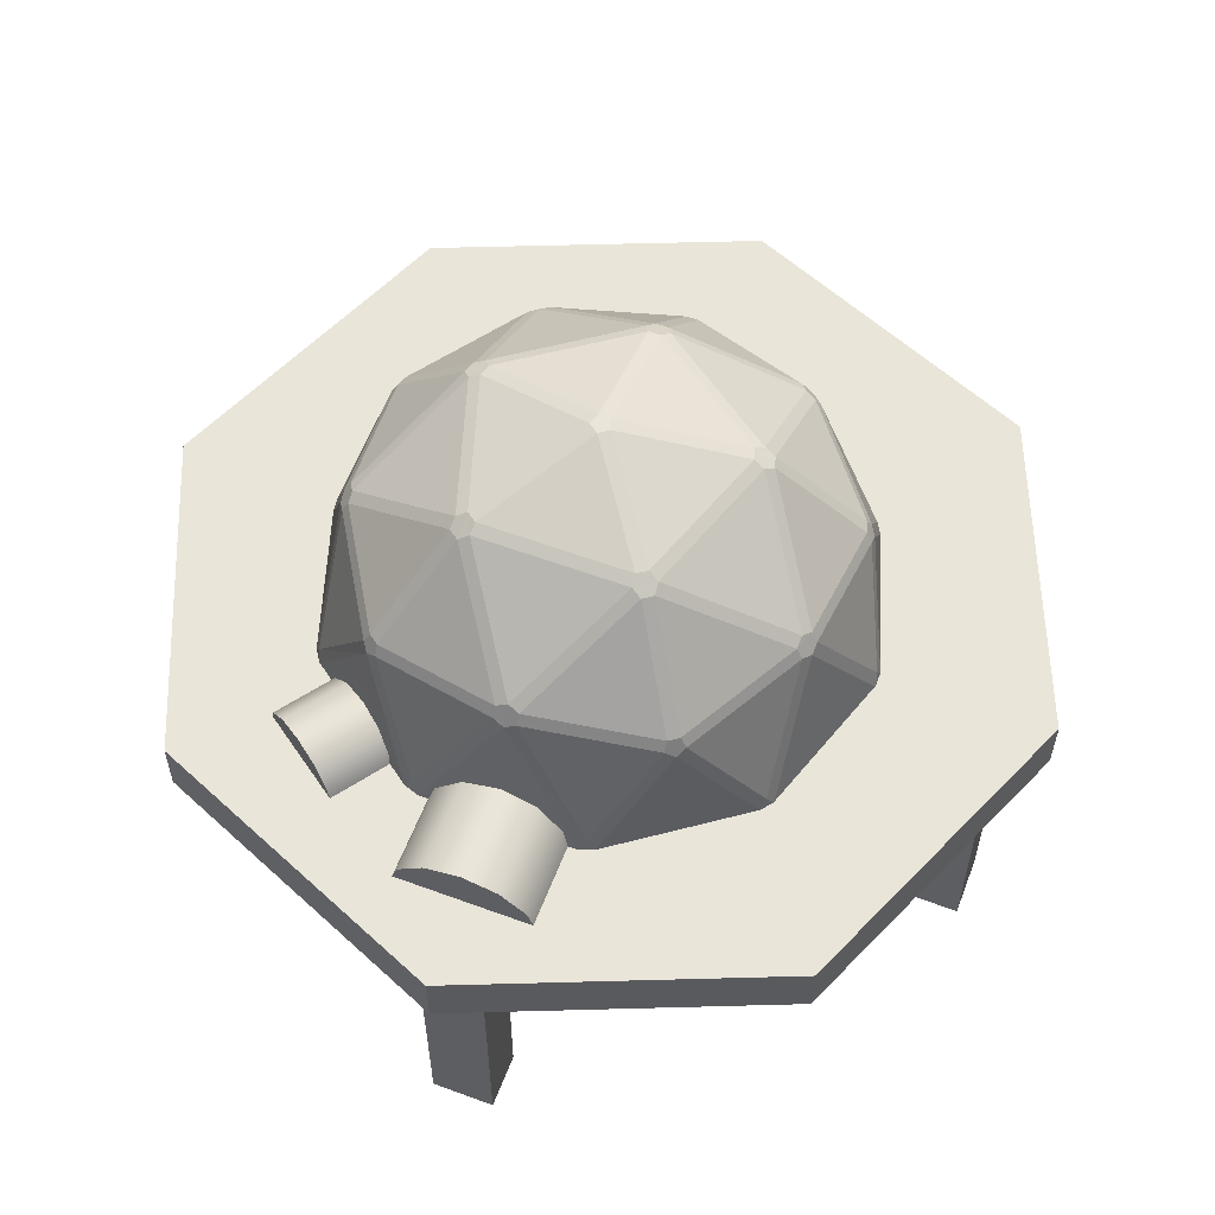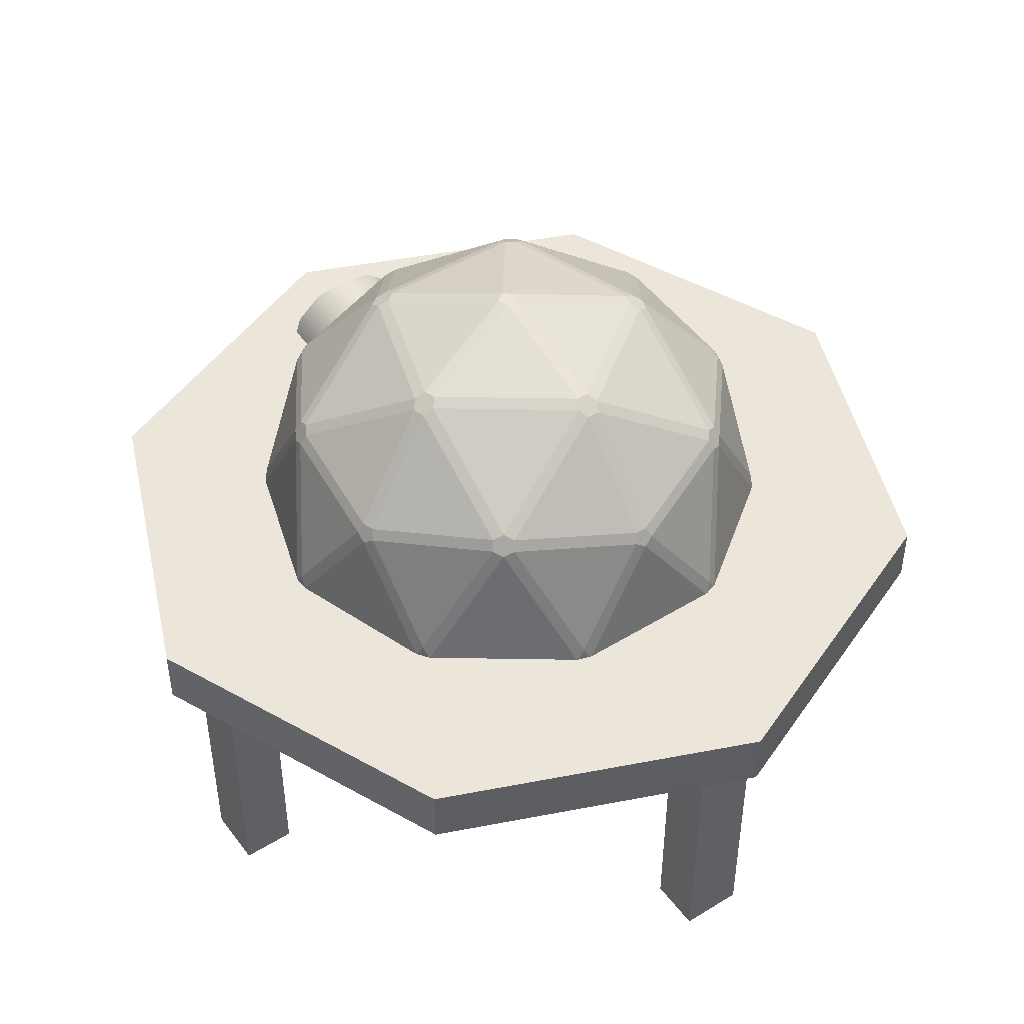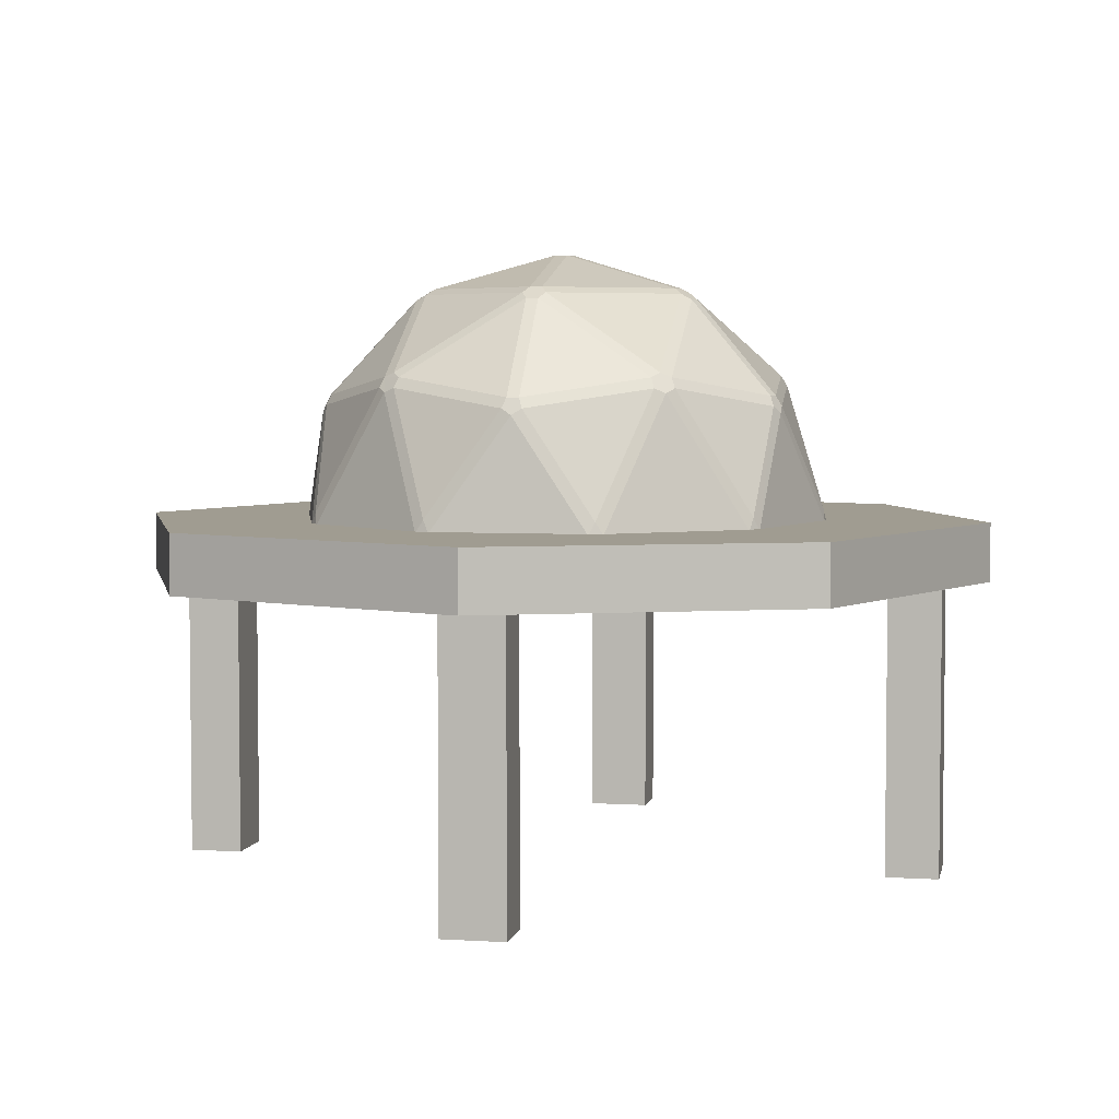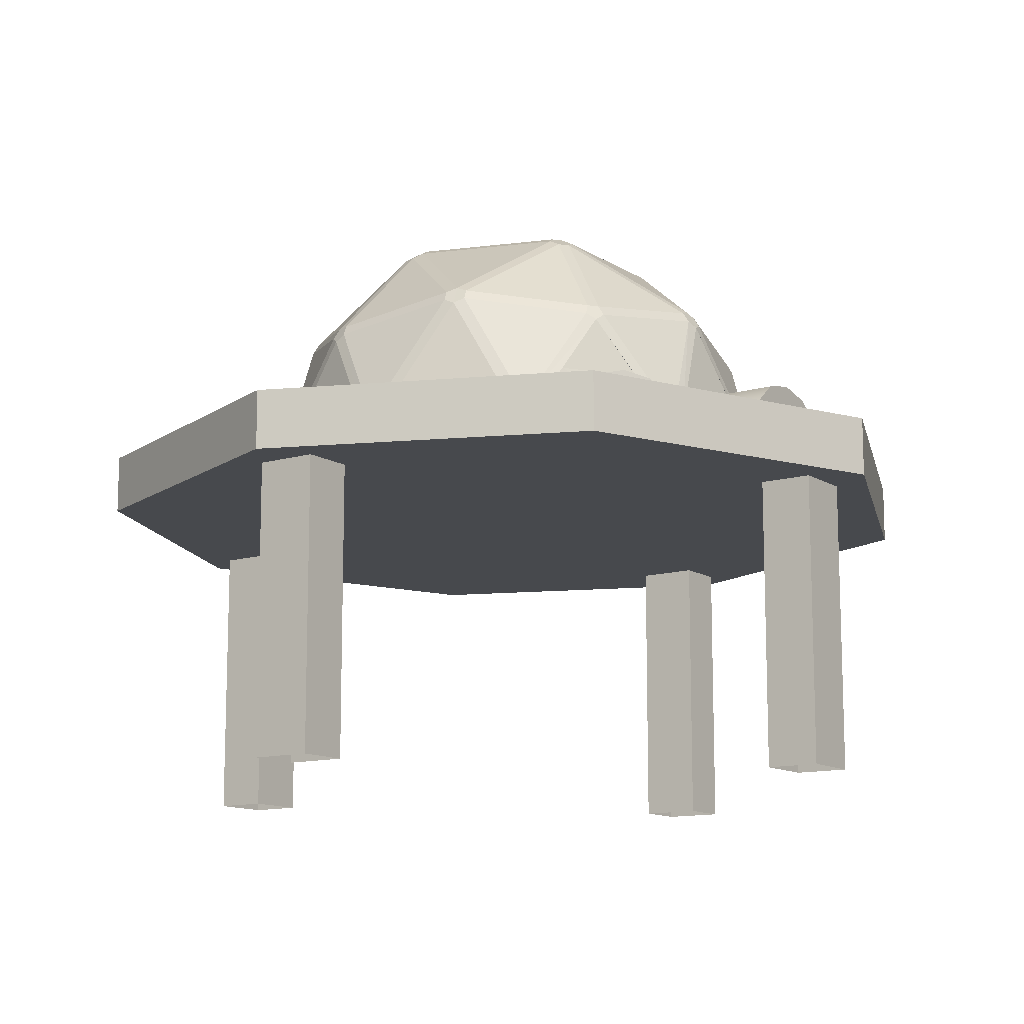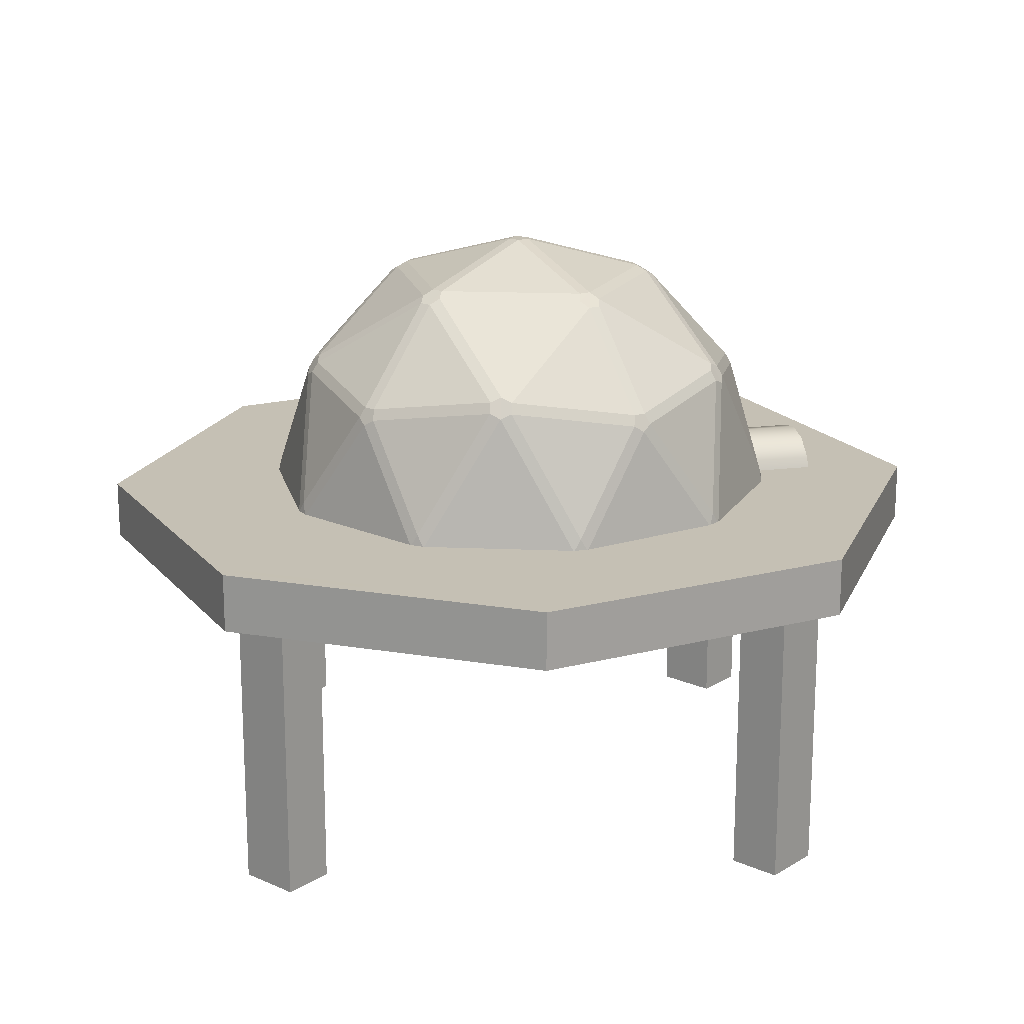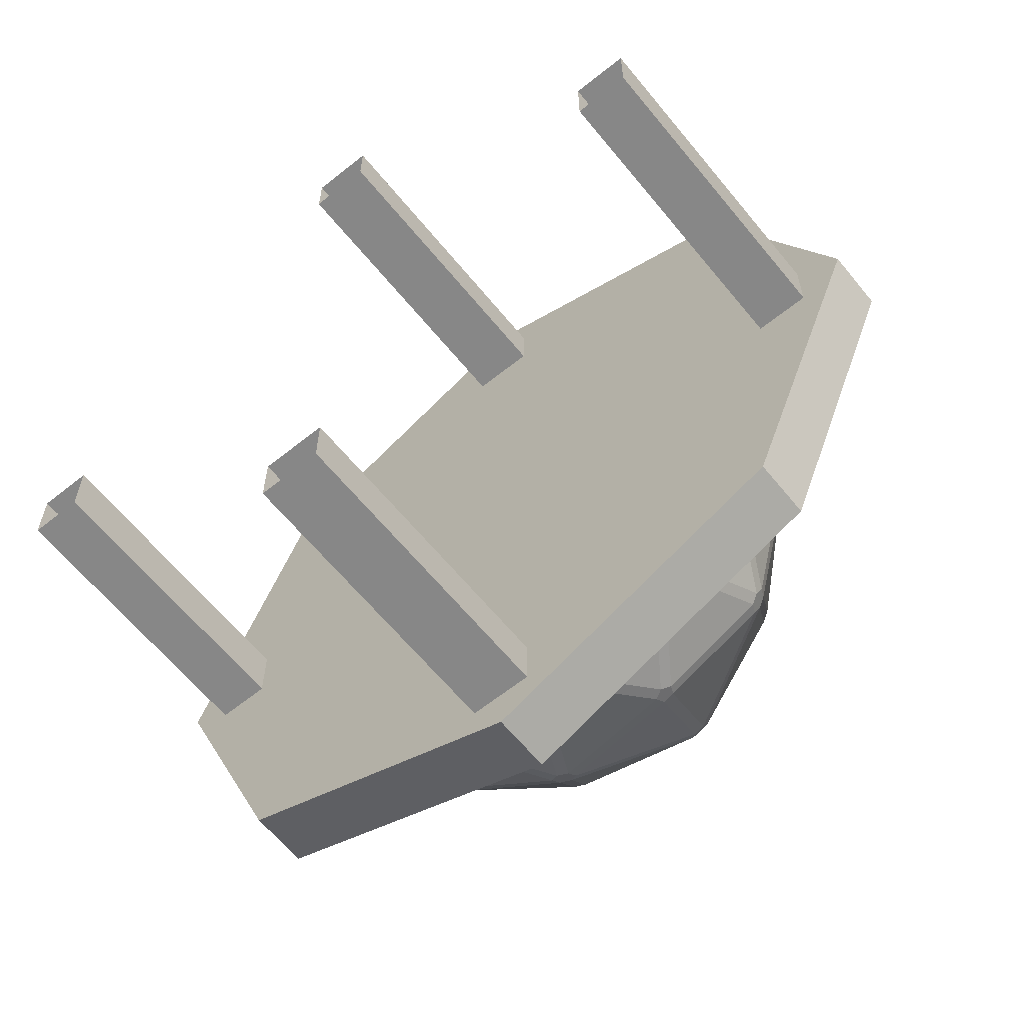
<metadata>
{"format":"obj","ext":"obj","renderer":"f3d","projection":"perspective","resolution":1024,"background":"white","views":[{"elev":58.3,"azim":-69.1,"up":"+Y"},{"elev":46.7,"azim":55.1,"up":"+Y"},{"elev":4.4,"azim":101.6,"up":"+Y"},{"elev":-12.4,"azim":-145.2,"up":"+Y"},{"elev":18.2,"azim":130.7,"up":"+Y"},{"elev":-62.6,"azim":39.1,"up":"+Z"}]}
</metadata>
<code>
v  20.21 3.876 -20.14
v  28.05 3.876 -1.201
v  1.27 3.876 -1.201
v  1.27 3.876 -27.99
v  -17.67 3.876 -20.14
v  -25.51 3.876 -1.201
v  -17.67 3.876 17.74
v  1.27 3.876 25.58
v  20.21 3.876 17.74
v  20.21 7.512 -20.14
v  28.05 7.512 -1.201
v  1.27 7.512 -27.99
v  -17.67 7.512 -20.14
v  -25.51 7.512 -1.201
v  -17.67 7.512 17.74
v  1.27 7.512 25.58
v  20.21 7.512 17.74
v  19.38 7.51 16.91
v  26.89 7.51 -1.201
v  19.38 7.51 -19.31
v  1.27 7.509 -1.201
v  -16.84 7.51 -19.31
v  1.27 7.51 -26.82
v  -16.84 7.51 16.91
v  -24.35 7.51 -1.201
v  1.27 7.51 24.41
v  -19.39 3.833 0.6371
v  -19.39 -14.21 -3.188
v  -19.39 3.833 -3.188
v  -19.39 -14.21 0.6371
v  -22.67 -14.21 -3.188
v  -22.67 3.833 -3.188
v  -22.67 -14.21 0.6371
v  -22.67 3.833 0.6371
v  3.179 3.833 -21.93
v  -0.6454 3.833 -21.93
v  -0.6454 -14.21 -21.93
v  3.179 -14.21 -21.93
v  -0.6454 3.833 -25.22
v  -0.6454 -14.21 -25.22
v  3.179 3.833 -25.22
v  3.179 -14.21 -25.22
v  3.179 3.833 22.67
v  -0.6454 3.833 22.67
v  -0.6454 -14.21 22.67
v  3.179 -14.21 22.67
v  -0.6454 3.833 19.38
v  -0.6454 -14.21 19.38
v  3.179 3.833 19.38
v  3.179 -14.21 19.38
v  25.21 3.833 0.6371
v  25.21 -14.21 -3.188
v  25.21 3.833 -3.188
v  25.21 -14.21 0.6371
v  21.93 -14.21 -3.188
v  21.93 3.833 -3.188
v  21.93 -14.21 0.6371
v  21.93 3.833 0.6371
g BaseLow
f 1 2 3
f 3 4 1
f 5 4 3
f 3 6 5
f 7 6 3
f 3 8 7
f 8 3 2
f 2 9 8
f 2 1 10
f 10 11 2
f 1 4 12
f 12 10 1
f 4 5 13
f 13 12 4
f 6 14 13
f 13 5 6
f 6 7 15
f 15 14 6
f 7 8 16
f 16 15 7
f 9 17 16
f 16 8 9
f 9 2 11
f 11 17 9
f 18 19 20
f 20 21 18
f 22 21 20
f 20 23 22
f 24 21 22
f 22 25 24
f 24 26 18
f 18 21 24
f 19 11 10
f 10 20 19
f 20 10 12
f 12 23 20
f 13 22 23
f 23 12 13
f 14 25 22
f 22 13 14
f 15 24 25
f 25 14 15
f 26 24 15
f 15 16 26
f 17 18 26
f 26 16 17
f 18 17 11
f 11 19 18
f 27 28 29
f 28 27 30
f 29 31 32
f 31 29 28
f 32 33 34
f 33 32 31
f 34 30 27
f 30 34 33
f 35 36 37
f 37 38 35
f 36 39 40
f 40 37 36
f 39 41 42
f 42 40 39
f 41 35 38
f 38 42 41
f 43 44 45
f 45 46 43
f 44 47 48
f 48 45 44
f 47 49 50
f 50 48 47
f 49 43 46
f 46 50 49
f 51 52 53
f 52 51 54
f 53 55 56
f 55 53 52
f 56 57 58
f 57 56 55
f 58 54 51
f 54 58 57
v  -14.66 9.903 -3.453
v  -14.66 10.39 -1.291
v  -14.66 9.903 0.8714
v  -14.66 8.587 2.454
v  -14.66 6.788 3.033
v  -14.66 6.788 -5.615
v  -14.66 8.587 -5.035
v  -20.26 8.587 2.454
v  -20.26 6.788 3.033
v  -20.26 9.903 0.8714
v  -20.26 10.39 -1.291
v  -20.26 9.903 -3.453
v  -20.26 8.587 -5.035
v  -20.26 6.788 -5.615
v  -10.81 9.202 -11.82
v  -11.78 9.576 -10.45
v  -12.75 9.202 -9.083
v  -13.46 8.182 -8.081
v  -13.72 6.788 -7.715
v  -9.844 6.788 -13.19
v  -10.1 8.182 -12.82
v  -17 8.182 -10.59
v  -17.26 6.788 -10.22
v  -16.29 9.202 -11.59
v  -15.32 9.576 -12.96
v  -14.36 9.202 -14.33
v  -13.65 8.182 -15.33
v  -13.39 6.788 -15.69
g Object001
f 59 60 61
f 61 62 63
f 61 63 64
f 59 61 64
f 65 59 64
f 63 62 66
f 66 67 63
f 62 61 68
f 68 66 62
f 61 60 69
f 69 68 61
f 60 59 70
f 70 69 60
f 59 65 71
f 71 70 59
f 65 64 72
f 72 71 65
f 72 67 66
f 66 68 69
f 66 69 70
f 72 66 70
f 71 72 70
f 73 74 75
f 75 76 77
f 75 77 78
f 73 75 78
f 79 73 78
f 77 76 80
f 80 81 77
f 76 75 82
f 82 80 76
f 75 74 83
f 83 82 75
f 74 73 84
f 84 83 74
f 73 79 85
f 85 84 73
f 79 78 86
f 86 85 79
f 86 81 80
f 80 82 83
f 80 83 84
f 86 80 84
f 85 86 84
v  16.59 7.431 -6.006
v  16.59 7.431 3.373
v  16.62 6.763 3.857
v  16.62 6.763 -6.49
v  1.145 7.431 -17.88
v  10.06 7.431 -14.98
v  10.54 6.763 -14.86
v  0.694 6.763 -18.06
v  -15.23 6.763 -6.49
v  -14.95 7.434 -6.89
v  -9.433 7.434 -14.47
v  -9.147 6.763 -14.86
v  -9.147 6.763 12.23
v  -9.406 7.431 11.82
v  -14.92 7.431 4.231
v  -15.23 6.763 3.857
v  0.694 6.763 15.43
v  10.54 6.763 12.23
v  10.06 7.431 12.35
v  1.145 7.431 15.25
v  10.78 7.432 -14.47
v  16.32 7.432 -6.846
v  -8.697 7.432 -14.97
v  0.2634 7.432 -17.89
v  -15.24 7.438 -6.02
v  -15.23 7.438 3.392
v  0.2635 7.432 15.25
v  -8.697 7.432 12.34
v  16.32 7.432 4.213
v  10.78 7.432 11.84
v  1.206 23.9 -0.9446
v  8.769 21.75 -0.9438
v  8.769 21.75 -1.689
v  1.206 23.9 -1.688
v  3.544 21.75 -8.881
v  9.337 21.4 -2.025
v  4.039 21.4 -9.317
v  2.835 21.75 -9.112
v  0.4986 23.9 -1.918
v  15.21 15.25 -0.9446
v  15.21 15.25 -1.688
v  9.907 21.05 -1.689
v  9.907 21.05 -0.9437
v  12.24 16.38 -8.881
v  15.53 14.61 -1.918
v  12.56 15.74 -9.111
v  11.71 16.66 -9.317
v  11.46 16.38 -9.964
v  3.895 21.05 -9.964
v  11.77 15.74 -10.19
v  5.85 14.61 -15.24
v  5.534 15.25 -15.01
v  4.827 15.25 -15.24
v  3.187 21.05 -10.19
v  2.691 21.4 -9.755
v  -5.881 21.4 -6.97
v  -5.62 21.75 -6.364
v  -6.058 21.75 -5.761
v  0.06156 23.9 -1.316
v  -2.931 16.38 -14.64
v  4.706 14.61 -15.61
v  -3.052 15.74 -15.01
v  -3.512 16.66 -14.26
v  -6.541 21.05 -7.033
v  -4.204 16.38 -14.23
v  -4.325 15.74 -14.6
v  -10.95 14.61 -10.52
v  -10.83 15.25 -10.15
v  -11.27 15.25 -9.549
v  -6.979 21.05 -6.43
v  -6.058 21.75 3.129
v  -6.715 21.4 -5.823
v  -6.715 21.4 3.19
v  -5.62 21.75 3.732
v  0.4986 23.9 -0.7148
v  -13.49 15.74 -1.985
v  -13.1 16.38 -1.985
v  -11.66 14.61 -9.549
v  -12.92 16.66 -1.316
v  -13.1 16.38 -0.6473
v  -6.979 21.05 3.798
v  -11.27 15.25 6.916
v  -13.49 15.74 -0.6472
v  -11.66 14.61 6.916
v  -10.83 15.25 7.518
v  -6.541 21.05 4.4
v  -5.881 21.4 4.337
v  2.691 21.4 7.122
v  2.835 21.75 6.479
v  3.544 21.75 6.249
v  -10.95 14.61 7.889
v  -4.325 15.74 11.97
v  -4.204 16.38 11.59
v  -3.512 16.66 11.63
v  3.187 21.05 7.561
v  -2.931 16.38 12.01
v  -3.052 15.74 12.38
v  4.706 14.61 12.98
v  4.827 15.25 12.61
v  3.895 21.05 7.331
v  5.534 15.25 12.38
v  4.039 21.4 6.684
v  9.337 21.4 -0.6071
v  11.77 15.74 7.561
v  11.46 16.38 7.331
v  5.85 14.61 12.61
v  11.71 16.66 6.684
v  12.24 16.38 6.248
v  15.53 14.61 -0.7148
v  12.56 15.74 6.479
v  16.34 8.192 3.731
v  15.72 14.22 -1.316
v  16.34 8.192 -6.363
v  5.338 14.22 -15.61
v  10.33 8.192 -14.64
v  0.729 8.192 -17.76
v  -8.998 8.192 -14.6
v  -11.46 14.22 -10.15
v  -14.93 8.192 -6.43
v  -11.46 14.22 7.518
v  -14.93 8.192 3.797
v  -8.998 8.192 11.96
v  0.729 8.192 15.12
v  5.338 14.22 12.98
v  10.33 8.192 12
v  12.31 15.46 -9.755
v  -3.743 15.46 -14.97
v  -13.66 15.46 -1.316
v  -3.743 15.46 12.34
v  12.31 15.46 7.122
v  -10.37 10.64 -12.42
v  -13.29 10.59 -8.343
v  -14.6 10.61 1.531
v  -14.62 10.59 -4.172
g Box001
f 87 88 89
f 89 90 87
f 91 92 93
f 93 94 91
f 95 96 97
f 97 98 95
f 99 100 101
f 101 102 99
f 103 104 105
f 105 106 103
f 90 93 107
f 107 108 90
f 94 98 109
f 109 110 94
f 111 95 102
f 102 112 111
f 99 103 113
f 113 114 99
f 89 115 116
f 116 104 89
f 87 90 108
f 91 94 110
f 96 95 111
f 100 99 114
f 105 104 116
f 89 88 115
f 93 92 107
f 98 97 109
f 102 101 112
f 103 106 113
f 117 118 119
f 119 120 117
f 121 119 122
f 122 123 121
f 121 124 125
f 125 120 121
f 126 127 128
f 128 129 126
f 130 127 131
f 131 132 130
f 130 133 122
f 122 128 130
f 134 135 123
f 123 133 134
f 134 136 137
f 137 138 134
f 139 140 135
f 135 138 139
f 141 142 143
f 143 124 141
f 144 145 125
f 125 143 144
f 146 139 147
f 147 148 146
f 141 140 146
f 146 149 141
f 150 142 149
f 149 151 150
f 152 153 154
f 154 151 152
f 155 156 150
f 150 154 155
f 157 144 158
f 158 159 157
f 145 157 160
f 160 161 145
f 162 163 155
f 155 164 162
f 158 156 163
f 163 165 158
f 166 167 159
f 159 165 166
f 168 166 169
f 169 170 168
f 171 172 167
f 167 168 171
f 173 174 175
f 175 160 173
f 175 176 117
f 117 161 175
f 177 178 179
f 179 171 177
f 180 173 172
f 172 179 180
f 181 174 180
f 180 182 181
f 183 184 185
f 185 182 183
f 186 181 185
f 185 187 186
f 118 176 188
f 188 189 118
f 190 191 187
f 187 192 190
f 186 191 193
f 193 188 186
f 193 194 129
f 129 189 193
f 195 126 194
f 194 196 195
f 197 88 198
f 198 195 197
f 87 199 131
f 131 198 87
f 92 200 137
f 137 201 92
f 91 202 147
f 147 200 91
f 203 97 204
f 204 153 203
f 204 96 205
f 205 164 204
f 101 206 170
f 170 207 101
f 206 100 208
f 208 177 206
f 209 106 210
f 210 184 209
f 105 211 192
f 192 210 105
f 107 201 136
f 136 212 107
f 199 108 212
f 212 132 199
f 213 109 203
f 203 152 213
f 148 202 110
f 110 213 148
f 214 112 207
f 207 169 214
f 162 205 111
f 111 214 162
f 215 113 209
f 209 183 215
f 178 208 114
f 114 215 178
f 197 196 216
f 216 115 197
f 190 211 116
f 116 216 190
f 120 125 117
f 145 161 117
f 117 125 145
f 126 195 198
f 198 131 127
f 127 126 198
f 200 147 139
f 139 138 137
f 137 200 139
f 155 154 153
f 153 164 155
f 206 177 171
f 171 168 170
f 170 206 171
f 184 210 185
f 192 187 185
f 185 210 192
f 189 129 119
f 119 118 189
f 128 122 119
f 119 129 128
f 140 141 124
f 124 135 140
f 124 121 123
f 123 135 124
f 150 156 143
f 143 142 150
f 158 144 143
f 143 156 158
f 167 172 173
f 173 159 167
f 173 160 157
f 157 159 173
f 181 186 175
f 175 174 181
f 188 176 175
f 175 186 188
f 136 134 133
f 133 212 136
f 133 130 132
f 132 212 133
f 152 151 149
f 149 213 152
f 149 146 148
f 148 213 149
f 169 166 165
f 165 214 169
f 165 163 162
f 162 214 165
f 215 183 179
f 179 178 215
f 182 180 179
f 179 183 182
f 216 196 191
f 191 190 216
f 194 193 191
f 191 196 194
f 97 203 109
f 111 205 96
f 110 202 91
f 92 201 107
f 108 199 87
f 88 197 115
f 116 211 105
f 106 209 113
f 114 208 100
f 101 207 112
f 120 119 121
f 128 127 130
f 122 133 123
f 135 134 138
f 125 124 143
f 140 139 146
f 141 149 142
f 150 151 154
f 145 144 157
f 156 155 163
f 158 165 159
f 167 166 168
f 161 160 175
f 172 171 179
f 173 180 174
f 181 182 185
f 117 176 118
f 186 187 191
f 188 193 189
f 129 194 126
f 198 88 87
f 200 92 91
f 204 217 218
f 206 101 100
f 210 106 105
f 201 137 136
f 107 212 108
f 199 132 131
f 203 153 152
f 109 213 110
f 202 148 147
f 207 170 169
f 219 214 220
f 205 162 164
f 209 184 183
f 113 215 114
f 208 178 177
f 197 195 196
f 115 216 116
f 211 190 192
f 217 97 96
f 96 218 217
f 220 111 112
f 112 219 220
f 153 204 164

</code>
